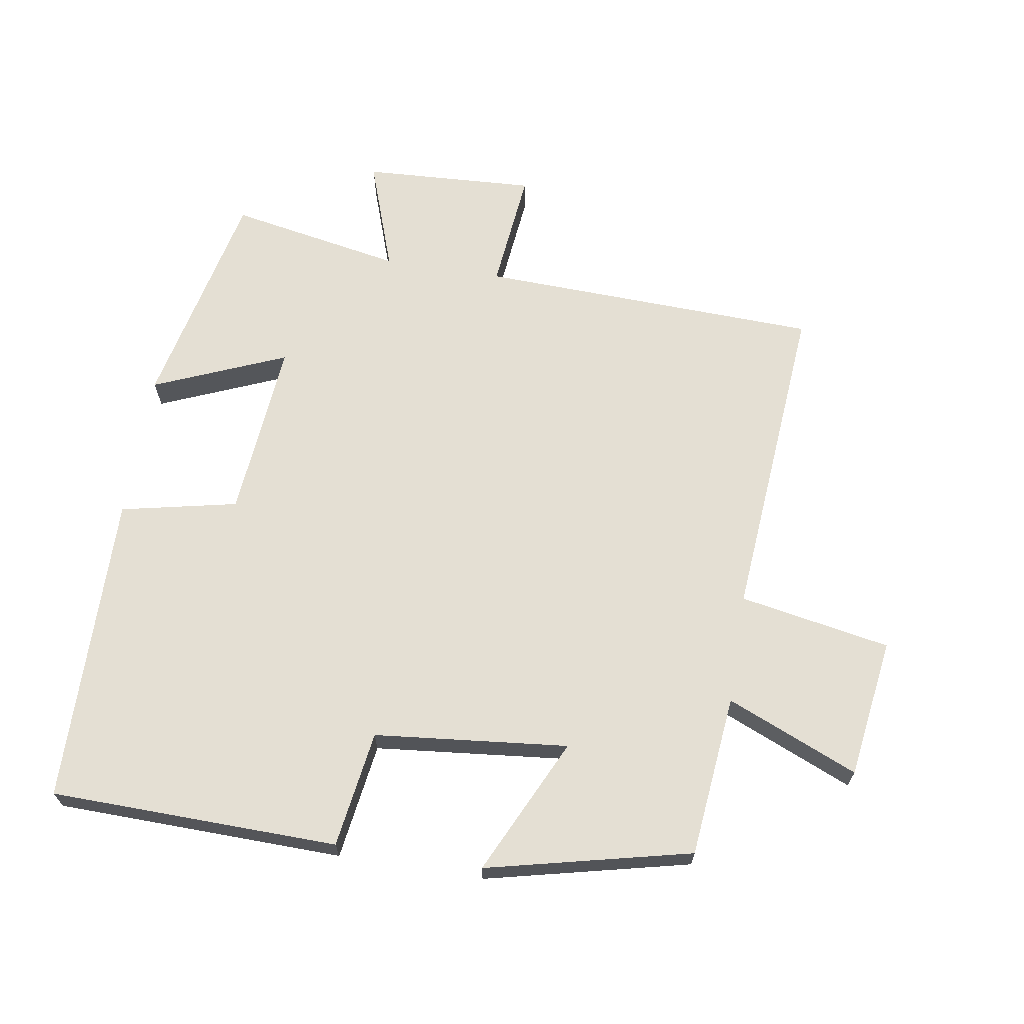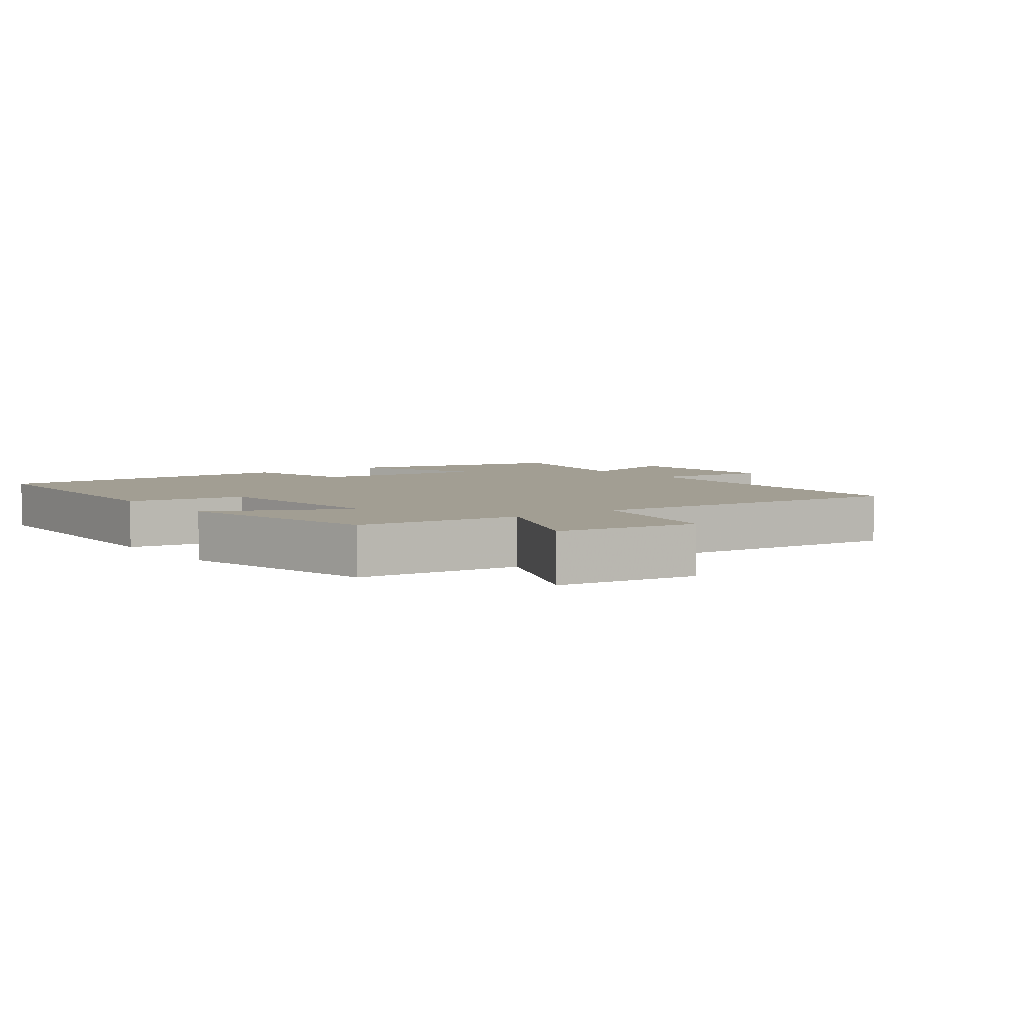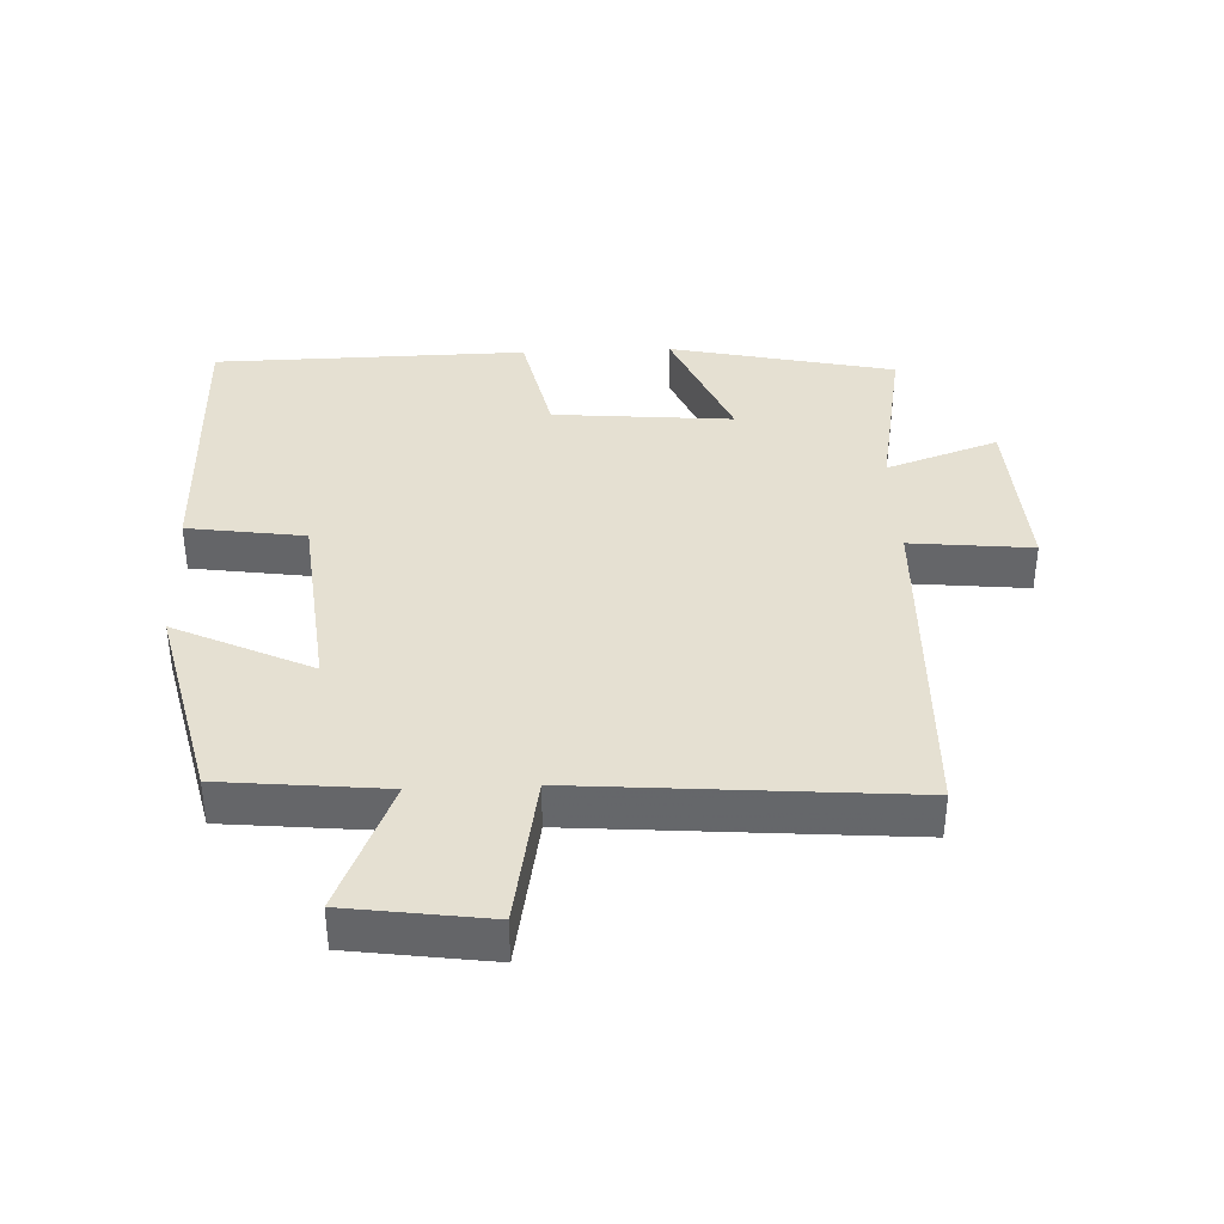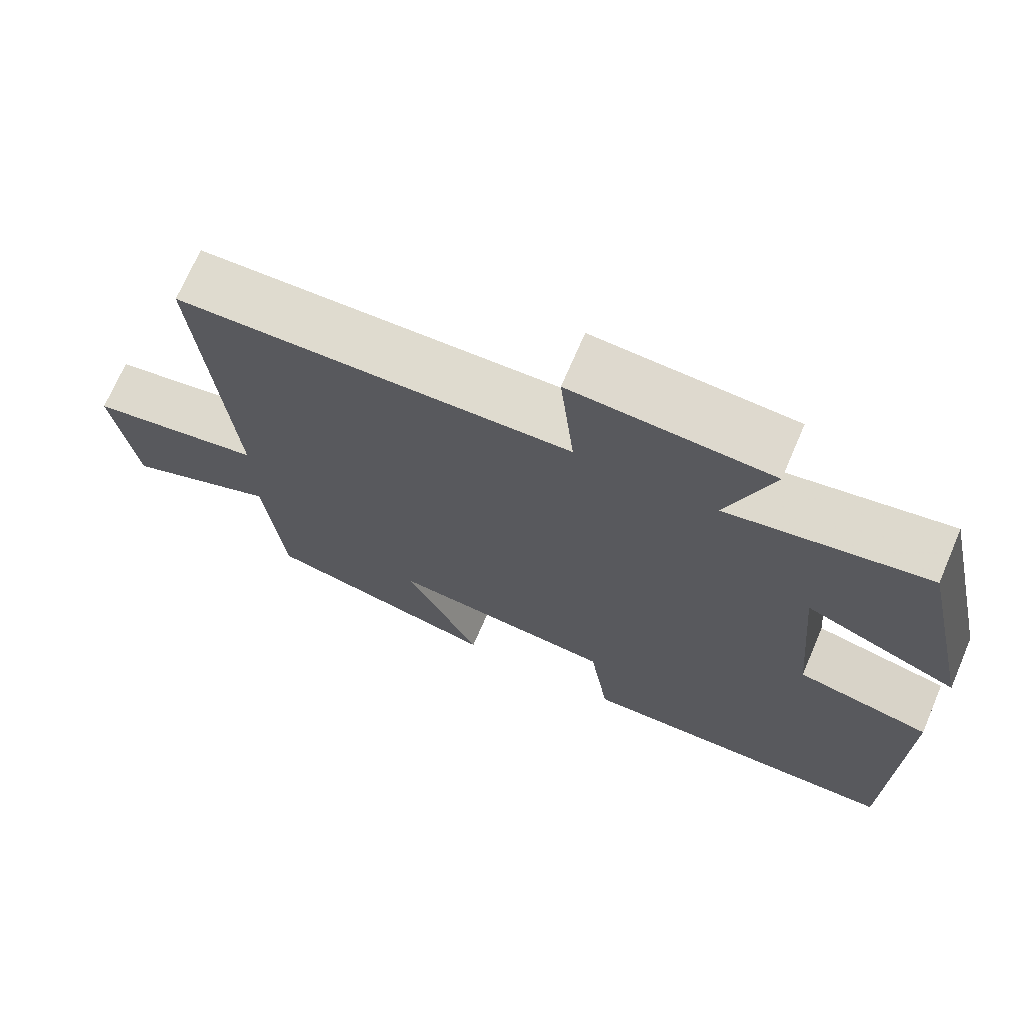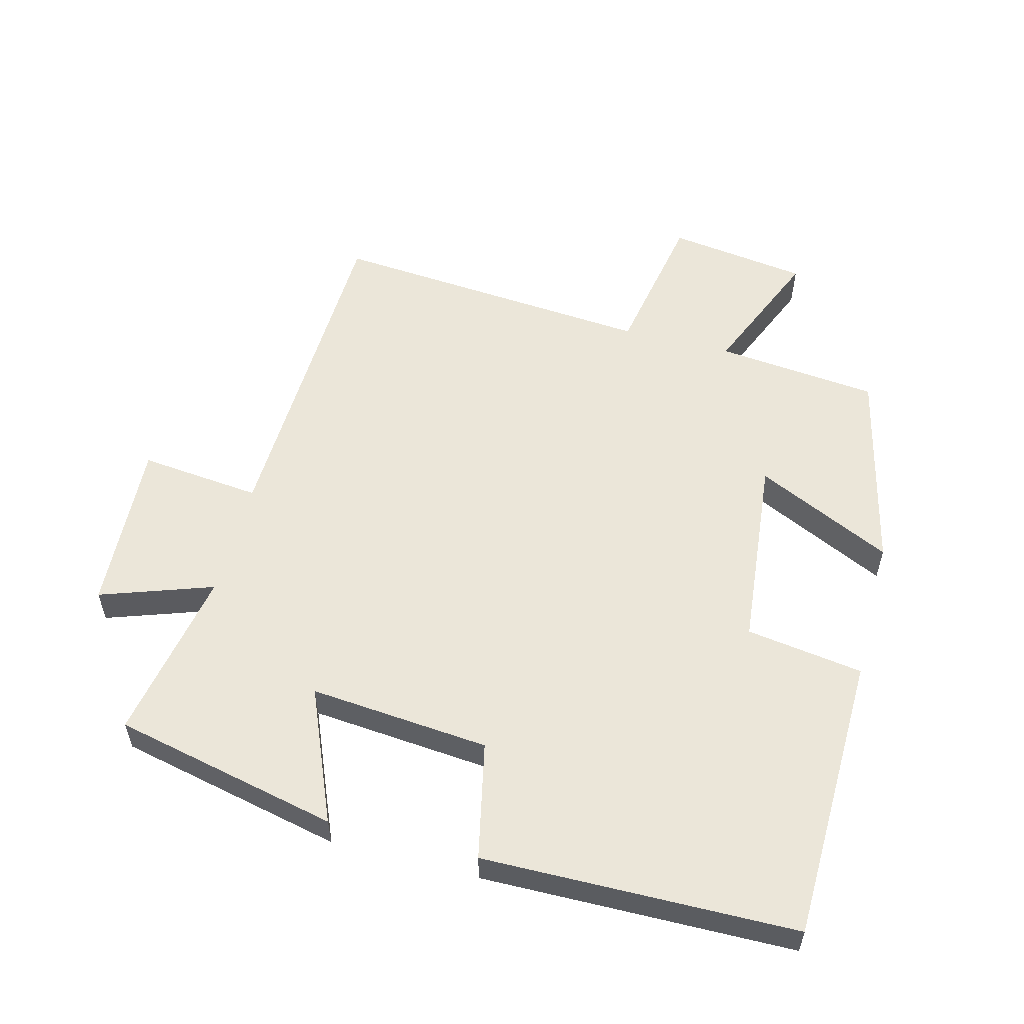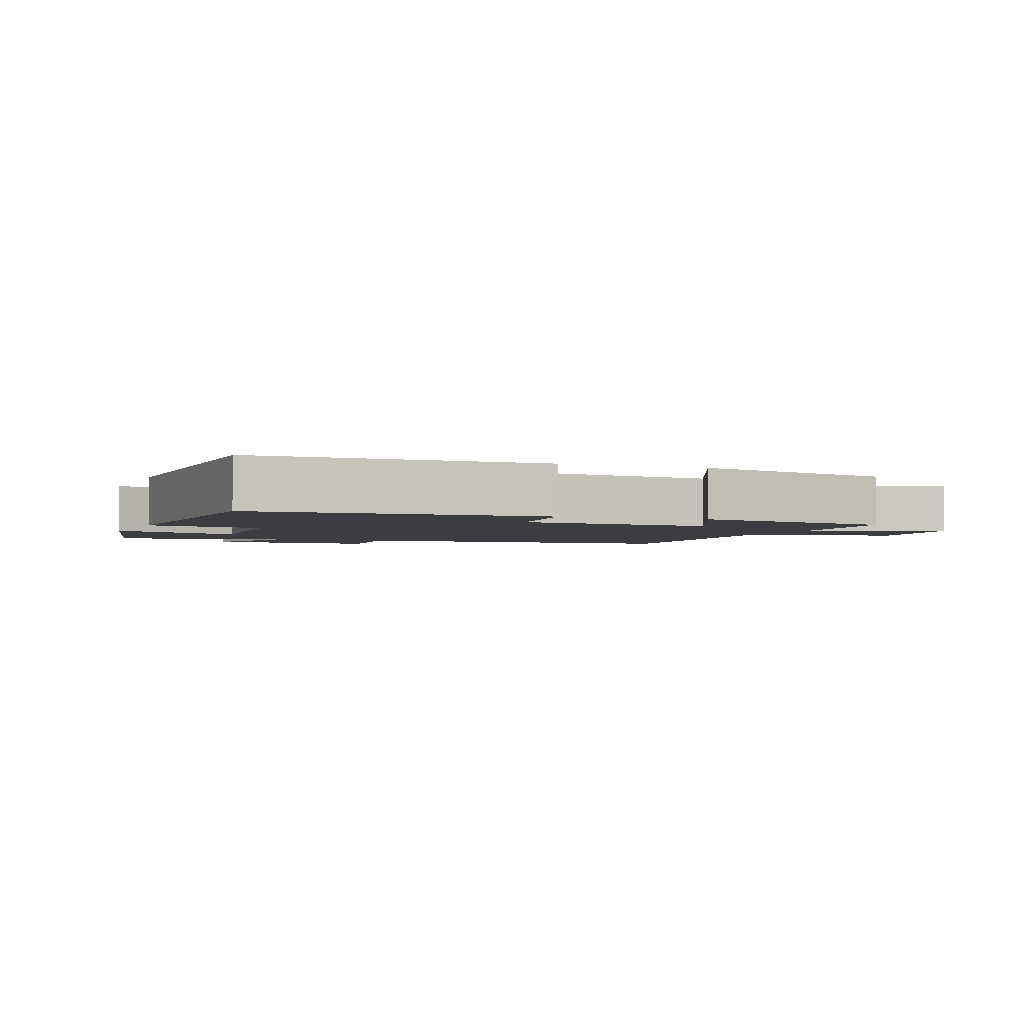
<metadata>
{"format":"obj","ext":"obj","renderer":"f3d","projection":"perspective","resolution":1024,"background":"white","views":[{"elev":66.7,"azim":-170.8,"up":"+Y"},{"elev":5.0,"azim":-126.2,"up":"+Y"},{"elev":37.8,"azim":-92.5,"up":"+Y"},{"elev":70.7,"azim":23.2,"up":"+Z"},{"elev":56.0,"azim":104.6,"up":"+Y"},{"elev":-2.7,"azim":158.2,"up":"+Y"}]}
</metadata>
<code>
v -0.475 0.07 -0.427
v -0.5 0.07 -0.181
v -0.699 0.07 -0.265
v -0.729 0.07 -0.053
v -0.5 0.07 -0.011
v -0.54 0.07 0.482
v -0.022 0.07 0.5
v -0.041 0.07 0.684
v 0.221 0.07 0.67
v 0.162 0.07 0.5
v 0.425 0.07 0.549
v 0.5 0.07 0.208
v 0.299 0.07 0.292
v 0.323 0.07 0.02
v 0.5 0.07 -0.018
v 0.493 0.07 -0.491
v 0.057 0.07 -0.5
v 0.031 0.07 -0.323
v -0.263 0.07 -0.293
v -0.165 0.07 -0.5
v -0.475 0 -0.427
v -0.5 0 -0.181
v -0.699 0 -0.265
v -0.729 0 -0.053
v -0.5 0 -0.011
v -0.54 0 0.482
v -0.022 0 0.5
v -0.041 0 0.684
v 0.221 0 0.67
v 0.162 0 0.5
v 0.425 0 0.549
v 0.5 0 0.208
v 0.299 0 0.292
v 0.323 0 0.02
v 0.5 0 -0.018
v 0.493 0 -0.491
v 0.057 0 -0.5
v 0.031 0 -0.323
v -0.263 0 -0.293
v -0.165 0 -0.5
f 19 20 1 2
f 18 19 2
f 15 16 17 18
f 14 15 18 2
f 13 14 2
f 10 11 12 13
f 10 13 2 3
f 7 8 9 10
f 5 6 7 10
f 5 10 3
f 3 4 5
f 22 21 40 39
f 22 39 38
f 38 37 36 35
f 22 38 35 34
f 22 34 33
f 33 32 31 30
f 23 22 33 30
f 30 29 28 27
f 30 27 26 25
f 23 30 25
f 25 24 23
f 1 21 22 2
f 2 22 23 3
f 3 23 24 4
f 4 24 25 5
f 5 25 26 6
f 6 26 27 7
f 7 27 28 8
f 8 28 29 9
f 9 29 30 10
f 10 30 31 11
f 11 31 32 12
f 12 32 33 13
f 13 33 34 14
f 14 34 35 15
f 15 35 36 16
f 16 36 37 17
f 17 37 38 18
f 18 38 39 19
f 19 39 40 20
f 20 40 21 1

</code>
